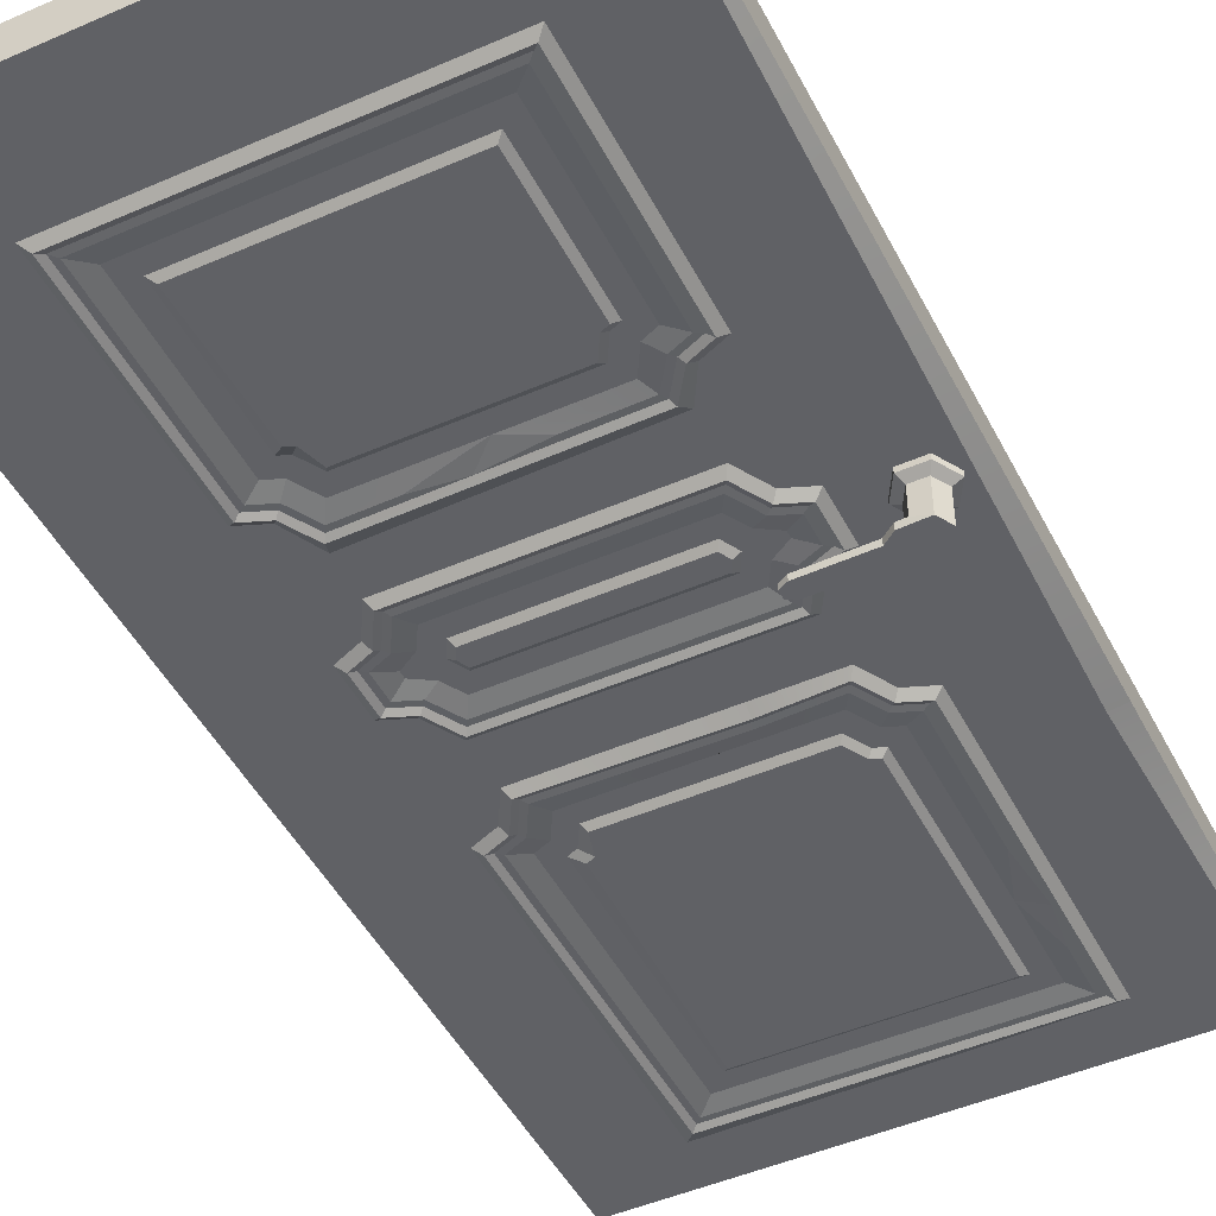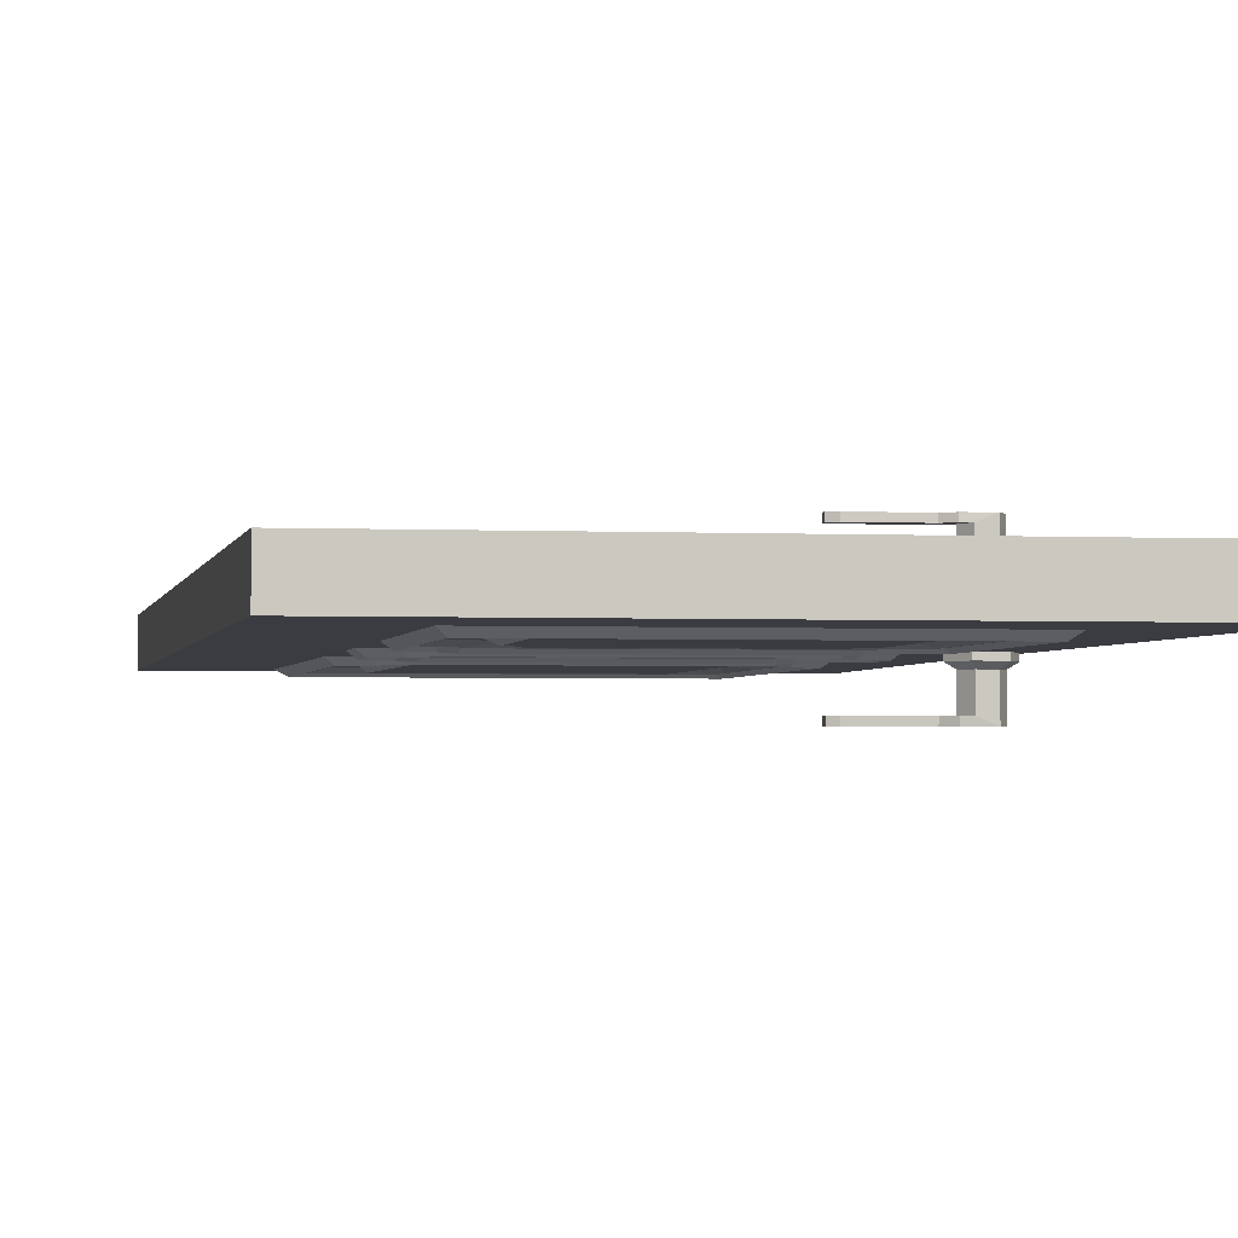
<metadata>
{"format":"obj","ext":"obj","renderer":"f3d","projection":"perspective","resolution":1024,"background":"white","views":[{"elev":-47.3,"azim":26.3,"up":"+Z"},{"elev":-2.2,"azim":-10.2,"up":"+Z"}]}
</metadata>
<code>
v 71.57 58.13 3.78
v 71.57 30.06 3.78
v 69.74 58.86 3.78
v 67.54 62.71 3.78
v 32.46 62.71 3.78
v 30.26 58.86 3.78
v 28.43 58.13 3.78
v 28.43 30.06 3.78
v 69.1 94.19 3.78
v 67.55 91.27 3.78
v 67.55 97.11 3.78
v 32.45 97.11 3.78
v 30.9 94.19 3.78
v 32.45 91.27 3.78
v 69.74 129.8 3.78
v 67.54 125.9 3.78
v 71.57 130.5 3.78
v 71.57 176.2 3.78
v 28.43 176.2 3.78
v 28.43 130.5 3.78
v 30.26 129.8 3.78
v 32.46 125.9 3.78
v 67.54 125.9 -3.677
v 32.46 125.9 -3.677
v 30.26 129.8 -3.677
v 28.43 130.5 -3.677
v 28.43 176.2 -3.677
v 71.57 176.2 -3.677
v 71.57 130.5 -3.677
v 69.74 129.8 -3.677
v 67.55 91.27 -3.677
v 32.45 91.27 -3.677
v 30.9 94.19 -3.677
v 32.45 97.11 -3.677
v 67.55 97.11 -3.677
v 69.1 94.19 -3.677
v 71.57 30.06 -3.677
v 71.57 58.13 -3.677
v 28.43 30.06 -3.677
v 28.43 58.13 -3.677
v 30.26 58.86 -3.677
v 32.46 62.71 -3.677
v 67.54 62.71 -3.677
v 69.74 58.86 -3.677
v 70.47 57.39 4.58
v 70.47 31.16 4.58
v 68.97 57.98 4.58
v 66.9 61.61 4.58
v 33.1 61.61 4.58
v 31.03 57.98 4.58
v 29.53 57.39 4.58
v 30.25 32.46 4.58
v 67.86 94.19 4.58
v 66.89 92.37 4.58
v 66.89 96.01 4.58
v 33.11 96.01 4.58
v 32.14 94.19 4.58
v 33.11 92.37 4.58
v 68.97 130.7 4.58
v 66.9 127 4.58
v 70.47 131.3 4.58
v 69.72 174.4 4.58
v 29.53 175.1 4.58
v 29.53 131.3 4.58
v 31.03 130.7 4.58
v 33.1 127 4.58
v 66.9 127 -4.477
v 33.1 127 -4.477
v 31.9 131.4 -4.477
v 30.4 132 -4.477
v 29.53 175.1 -4.477
v 70.47 175.1 -4.477
v 70.47 131.3 -4.477
v 68.97 130.7 -4.477
v 66.89 92.37 -4.477
v 33.11 92.37 -4.477
v 32.14 94.19 -4.477
v 33.11 96.01 -4.477
v 66.89 96.01 -4.477
v 67.86 94.19 -4.477
v 70.47 31.16 -4.477
v 70.47 57.39 -4.477
v 29.53 31.16 -4.477
v 30.16 56.8 -4.477
v 31.67 57.39 -4.477
v 33.1 61.61 -4.477
v 66.9 61.61 -4.477
v 68.97 57.98 -4.477
v 94.22 98.07 -4.824
v 89.63 98.07 -4.824
v 87.33 94.09 -4.824
v 89.63 90.11 -4.824
v 94.22 90.11 -4.824
v 96.51 94.09 -4.824
v 93.42 96.69 -5.763
v 90.42 96.69 -5.763
v 88.93 94.09 -5.763
v 90.42 91.5 -5.763
v 93.42 91.5 -5.763
v 94.92 94.09 -5.763
v 93.42 96.69 -12.36
v 93.42 91.5 -12.36
v 94.92 94.09 -12.36
v 90.42 96.69 -11.15
v 88.93 94.09 -11.15
v 90.42 91.5 -11.15
v 74.91 96.47 -11.15
v 74.91 96.47 -12.36
v 74.91 93.37 -11.15
v 74.91 93.37 -12.36
v 94.22 98.07 4.824
v 89.63 98.07 4.824
v 87.33 94.09 4.824
v 89.63 90.11 4.824
v 94.22 90.11 4.824
v 96.51 94.09 4.824
v 93.42 96.69 5.763
v 90.42 96.69 5.763
v 88.93 94.09 5.763
v 90.42 91.5 5.763
v 93.42 91.5 5.763
v 94.92 94.09 5.763
v 93.42 96.69 12.36
v 93.42 91.5 12.36
v 94.92 94.09 12.36
v 90.42 96.69 11.15
v 88.93 94.09 11.15
v 90.42 91.5 11.15
v 74.91 96.47 11.15
v 74.91 96.47 12.36
v 74.91 93.37 11.15
v 74.91 93.37 12.36
v -0.1404 0 3.88
v -0.1404 196.7 3.88
v -0.1404 196.7 -3.777
v -0.1404 0 -3.777
v 18.53 20.16 3.88
v 81.47 20.16 3.88
v 81.99 186.9 3.88
v 18.53 186.1 3.88
v 81.47 186.1 -3.777
v 17.88 187.1 -3.777
v 81.47 20.16 -3.777
v 18.53 20.16 -3.777
v 73.33 95.67 -11.15
v 73.33 94.17 -11.15
v 73.33 95.67 -12.36
v 73.33 94.17 -12.36
v 73.33 94.17 11.15
v 73.33 95.67 11.15
v 73.33 94.17 12.36
v 73.33 95.67 12.36
v 88.62 91.67 12.36
v 86.55 93.23 12.36
v 86.55 93.15 11.15
v 88.62 91.58 11.15
v 86.55 93.23 -12.36
v 88.62 91.67 -12.36
v 88.62 91.58 -11.15
v 86.55 93.15 -11.15
v 18.53 89.14 3.88
v 18.53 64.84 3.88
v 81.47 89.14 3.88
v 81.47 64.84 3.88
v 18.53 99.24 3.88
v 18.53 123.8 3.88
v 81.47 99.24 3.88
v 81.47 123.8 3.88
v 18.53 99.24 -3.777
v 18.53 123.8 -3.777
v 18.53 89.14 -3.777
v 18.53 64.84 -3.777
v 81.47 99.24 -3.777
v 81.47 123.8 -3.777
v 81.47 89.14 -3.777
v 81.47 64.84 -3.777
v 73.63 73.64 3.88
v 26.71 72.61 3.88
v 26.71 81.37 3.88
v 73.29 81.37 3.88
v 26.71 107 3.88
v 73.29 107 3.88
v 26.71 116 3.88
v 73.29 116 3.88
v 26.71 116 -3.777
v 73.29 116 -3.777
v 26.71 107 -3.777
v 73.29 107 -3.777
v 26.71 81.37 -3.777
v 73.29 81.37 -3.777
v 26.79 73.51 -3.777
v 73.29 72.61 -3.777
v 76.62 121.9 3.88
v 76.62 101.2 3.88
v 23.38 101.2 3.88
v 23.38 121.9 3.88
v 76.62 66.78 3.88
v 76.62 87.21 3.88
v 23.38 87.21 3.88
v 23.38 66.78 3.88
v 23.38 87.21 -3.777
v 23.38 66.78 -3.777
v 76.62 66.78 -3.777
v 76.62 87.21 -3.777
v 23.38 121.9 -3.777
v 23.38 101.2 -3.777
v 76.62 101.2 -3.777
v 76.62 121.9 -3.777
v 80.07 21.56 4.98
v 19.93 21.56 4.98
v 80.07 63.89 4.98
v 19.93 63.89 4.98
v 72.47 71.21 4.98
v 27.53 71.21 4.98
v 24.36 65.66 4.98
v 75.65 65.66 4.98
v 80.07 98.29 4.98
v 19.93 98.29 4.98
v 19.93 90.09 4.98
v 80.07 90.09 4.98
v 75.65 100.1 4.98
v 24.36 100.1 4.98
v 72.47 82.77 4.98
v 27.53 82.77 4.98
v 75.65 88.32 4.98
v 24.36 88.32 4.98
v 72.47 105.6 4.98
v 27.53 105.6 4.98
v 19.93 184.7 4.98
v 80.07 184.7 4.98
v 19.93 124.8 4.98
v 80.07 124.8 4.98
v 24.36 123 4.98
v 75.65 123 4.98
v 72.47 117.4 4.98
v 27.53 117.4 4.98
v 80.07 184.7 -4.877
v 19.93 184.7 -4.877
v 80.07 124.8 -4.877
v 19.93 124.8 -4.877
v 75.65 123 -4.877
v 24.36 123 -4.877
v 72.47 117.4 -4.877
v 27.53 117.4 -4.877
v 80.07 90.09 -4.877
v 19.93 90.09 -4.877
v 19.93 98.29 -4.877
v 80.07 98.29 -4.877
v 75.65 88.32 -4.877
v 24.36 88.32 -4.877
v 24.36 100.1 -4.877
v 75.65 100.1 -4.877
v 72.47 82.77 -4.877
v 27.53 82.77 -4.877
v 72.47 105.6 -4.877
v 27.53 105.6 -4.877
v 19.93 21.56 -4.877
v 80.07 21.56 -4.877
v 19.93 63.89 -4.877
v 80.07 63.89 -4.877
v 24.36 65.66 -4.877
v 75.65 65.66 -4.877
v 72.16 70.75 -4.877
v 27.53 71.21 -4.877
v 79.07 22.56 4.38
v 20.93 22.56 4.38
v 79.07 63.21 4.38
v 20.93 63.21 4.38
v 71.89 70.21 4.38
v 28.11 70.21 4.38
v 25.05 64.86 4.38
v 74.95 64.86 4.38
v 79.07 97.61 4.38
v 20.93 97.61 4.38
v 20.93 90.77 4.38
v 79.07 90.77 4.38
v 74.95 99.26 4.38
v 25.05 99.26 4.38
v 71.89 83.77 4.38
v 28.11 83.77 4.38
v 74.95 89.12 4.38
v 25.05 89.12 4.38
v 71.89 104.6 4.38
v 28.11 104.6 4.38
v 20.93 183.7 4.38
v 79.07 183.7 4.38
v 20.93 125.4 4.38
v 79.07 125.4 4.38
v 25.05 123.8 4.38
v 74.95 123.8 4.38
v 71.89 118.4 4.38
v 28.11 118.4 4.38
v 79.07 183.7 -4.277
v 20.93 183.7 -4.277
v 79.07 125.4 -4.277
v 20.93 125.4 -4.277
v 74.95 123.8 -4.277
v 25.05 123.8 -4.277
v 71.89 118.4 -4.277
v 28.11 118.4 -4.277
v 79.07 90.77 -4.277
v 20.93 90.77 -4.277
v 20.93 97.61 -4.277
v 79.07 97.61 -4.277
v 74.95 89.12 -4.277
v 25.05 89.12 -4.277
v 25.05 99.26 -4.277
v 74.95 99.26 -4.277
v 71.89 83.77 -4.277
v 28.11 83.77 -4.277
v 71.89 104.6 -4.277
v 28.11 104.6 -4.277
v 20.93 22.56 -4.277
v 79.07 22.56 -4.277
v 20.93 63.21 -4.277
v 79.07 63.21 -4.277
v 25.05 64.86 -4.277
v 74.95 64.86 -4.277
v 71.58 69.75 -4.277
v 28.11 70.21 -4.277
v 77.97 62.47 4.48
v 77.97 23.66 4.48
v 74.19 63.98 4.48
v 71.26 69.11 4.48
v 28.75 69.11 4.48
v 25.82 63.98 4.48
v 22.03 62.47 4.48
v 22.03 23.66 4.48
v 74.19 90 4.48
v 71.26 84.87 4.48
v 77.97 91.51 4.48
v 77.97 96.87 4.48
v 74.19 98.38 4.48
v 71.26 103.5 4.48
v 28.75 103.5 4.48
v 25.82 98.38 4.48
v 22.03 96.87 4.48
v 22.03 91.51 4.48
v 25.82 90 4.48
v 28.75 84.87 4.48
v 74.19 124.7 4.48
v 71.26 119.5 4.48
v 77.97 126.2 4.48
v 77.97 182.6 4.48
v 22.03 182.6 4.48
v 22.03 126.2 4.48
v 25.82 124.7 4.48
v 28.75 119.5 4.48
v 71.26 119.5 -4.377
v 28.75 119.5 -4.377
v 25.82 124.7 -4.377
v 22.03 126.2 -4.377
v 22.03 182.6 -4.377
v 77.97 182.6 -4.377
v 77.97 126.2 -4.377
v 74.19 124.7 -4.377
v 71.26 84.87 -4.377
v 28.75 84.87 -4.377
v 25.82 90 -4.377
v 22.03 91.51 -4.377
v 22.03 96.87 -4.377
v 25.82 98.38 -4.377
v 28.75 103.5 -4.377
v 71.26 103.5 -4.377
v 74.19 98.38 -4.377
v 77.97 96.87 -4.377
v 77.97 91.51 -4.377
v 74.19 90 -4.377
v 77.97 23.66 -4.377
v 77.97 62.47 -4.377
v 22.03 23.66 -4.377
v 22.03 62.47 -4.377
v 25.82 63.98 -4.377
v 28.75 69.11 -4.377
v 70.94 68.65 -4.377
v 74.19 63.98 -4.377
v 74.97 60.43 3.78
v 74.97 26.66 3.78
v 72.1 61.58 3.78
v 69.51 66.11 3.78
v 30.34 66.86 3.78
v 27.9 61.58 3.78
v 25.03 60.43 3.78
v 25.03 26.66 3.78
v 71.61 91.49 3.78
v 69.51 87.87 3.78
v 74.97 93.55 3.78
v 74.97 94.83 3.78
v 71.61 96.89 3.78
v 69.51 100.5 3.78
v 30.49 100.5 3.78
v 28.39 96.89 3.78
v 25.03 94.83 3.78
v 25.03 93.55 3.78
v 28.39 91.49 3.78
v 30.49 87.87 3.78
v 72.1 127.1 3.78
v 69.51 122.5 3.78
v 74.97 128.2 3.78
v 74.97 179.6 3.78
v 25.03 179.6 3.78
v 25.03 128.2 3.78
v 27.9 127.1 3.78
v 30.49 122.5 3.78
v 69.51 122.5 -3.677
v 30.49 122.5 -3.677
v 27.9 127.1 -3.677
v 25.03 128.2 -3.677
v 25.03 179.6 -3.677
v 74.97 179.6 -3.677
v 74.97 128.2 -3.677
v 72.1 127.1 -3.677
v 69.51 87.87 -3.677
v 30.49 87.87 -3.677
v 28.39 91.49 -3.677
v 25.03 93.55 -3.677
v 25.03 94.83 -3.677
v 28.39 96.89 -3.677
v 30.49 100.5 -3.677
v 69.51 100.5 -3.677
v 71.61 96.89 -3.677
v 74.97 94.83 -3.677
v 74.97 93.55 -3.677
v 71.61 91.49 -3.677
v 74.97 26.66 -3.677
v 74.97 60.43 -3.677
v 25.03 26.66 -3.677
v 25.03 60.43 -3.677
v 27.9 61.58 -3.677
v 30.49 66.11 -3.677
v 69.51 66.11 -3.677
v 72.1 61.58 -3.677
v 98.99 196.7 -3.777
v 100.1 196.7 -2.629
v 98.99 0 -3.777
v 100.1 0 -2.629
v 98.99 0 3.88
v 100.1 0 2.731
v 98.99 196.7 3.88
v 100.1 196.7 2.731
v 100.1 137.3 -2.629
v 97.22 136.6 -3.777
v 100.1 51.36 2.731
v 96.59 50.52 3.88
v 55.91 122.5 -3.677
v 58.31 120.1 -4.377
v 58.91 119 -4.277
v 59.36 118 -4.877
v 59.35 116 -3.777
v 52.97 72.61 3.88
v 56.73 71.54 4.98
v 56.5 70.18 4.38
v 55.23 68.53 4.48
v 62.32 66.11 3.78
v 40.36 186.3 3.88
v 53.18 183.7 4.38
v 45.26 182.6 4.48
v 67.84 182.6 4.48
v 53.12 179.6 3.78
v 22.03 35.62 4.48
v 22.03 57.21 4.48
v 25.03 51.44 3.78
v 20.93 49.92 4.38
v 79.07 164.6 -4.277
v 77.97 152.7 -4.377
v 77.97 172.7 -4.377
v 74.97 162.5 -3.677
v 51.47 66.11 -3.677
v 58.43 68.79 -4.377
v 38.7 69 -4.377
v 47.14 70.01 -4.277
f 52 50 51
f 54 53 57 58
f 62 59 61
f 74 69 71 72
f 80 77 78 79
f 88 81 83 85
f 2 1 45 46
f 1 3 47 45
f 3 4 48 47
f 4 5 49 48
f 5 6 50 49
f 6 7 51 50
f 7 8 52 51
f 8 2 46 52
f 10 9 53 54
f 9 11 55 53
f 11 12 56 55
f 12 13 57 56
f 13 14 58 57
f 14 10 54 58
f 16 15 59 60
f 15 17 61 59
f 17 18 62 61
f 18 19 63 62
f 19 20 64 63
f 20 21 65 64
f 21 22 66 65
f 22 16 60 66
f 23 24 68 67
f 24 25 69 68
f 25 26 70 69
f 26 27 71 70
f 27 28 72 71
f 28 29 73 72
f 29 30 74 73
f 30 23 67 74
f 31 32 76 75
f 32 33 77 76
f 33 34 78 77
f 34 35 79 78
f 35 36 80 79
f 36 31 75 80
f 38 37 81 82
f 37 39 83 81
f 39 40 84 83
f 40 41 85 84
f 41 42 86 85
f 42 43 87 86
f 43 44 88 87
f 44 38 82 88
f 60 59 65 66
f 65 63 64
f 65 59 62 63
f 57 53 55 56
f 50 47 48 49
f 46 45 47
f 46 47 50 52
f 85 83 84
f 88 85 86 87
f 82 81 88
f 75 76 77 80
f 74 72 73
f 67 68 69 74
f 71 69 70
f 103 102 101
f 89 95 96 90
f 90 96 97 91
f 91 97 98 92
f 92 98 99 93
f 93 99 100 94
f 94 100 95 89
f 104 96 95 101
f 102 99 98 106
f 103 100 99 102
f 95 100 103 101
f 96 104 105 97
f 97 105 106 98
f 104 107 105
f 106 105 160 159
f 107 109 105
f 104 101 108 107
f 157 160 109 110
f 110 108 101 157
f 112 111 89 90
f 113 112 90 91
f 114 113 91 92
f 115 114 92 93
f 116 115 93 94
f 111 116 94 89
f 125 123 124
f 111 112 118 117
f 112 113 119 118
f 113 114 120 119
f 114 115 121 120
f 115 116 122 121
f 116 111 117 122
f 126 123 117 118
f 124 128 120 121
f 125 124 121 122
f 117 123 125 122
f 118 119 127 126
f 119 120 128 127
f 126 127 129
f 127 155 131
f 129 127 131
f 128 124 153 156
f 123 153 124
f 146 145 147 148
f 150 149 151 152
f 109 107 145 146
f 107 108 147 145
f 108 110 148 147
f 110 109 146 148
f 129 131 149 150
f 131 132 151 149
f 132 130 152 151
f 130 129 150 152
f 123 126 129 130
f 132 154 123 130
f 155 154 132 131
f 106 159 158 102
f 158 101 102
f 153 154 155 156
f 157 158 159 160
f 153 123 154
f 157 101 158
f 128 156 155 127
f 160 105 109
f 162 161 133
f 165 166 134
f 439 168 167
f 135 170 169
f 136 171 172
f 433 141 142 135
f 161 165 134 133
f 133 134 135 136
f 136 135 169 171
f 436 441 443 438
f 137 162 133
f 172 144 136
f 166 140 134
f 142 170 135
f 178 450 177 180 179
f 181 182 184 183
f 185 449 186 188 187
f 189 190 192 191
f 199 200 178 179
f 166 165 195 196
f 169 170 205 206
f 172 171 201 202
f 180 177 197 198
f 193 194 167 168
f 207 208 174 173
f 203 204 175 176
f 184 182 194 193
f 196 195 181 183
f 198 197 164 163
f 161 162 200 199
f 202 201 189 191
f 192 190 204 203
f 206 205 185 187
f 188 186 208 207
f 137 138 209 210
f 138 164 211 209
f 162 137 210 212
f 177 450 451 213
f 178 200 215 214
f 197 177 213 216
f 200 162 212 215
f 164 197 216 211
f 165 161 219 218
f 163 167 217 220
f 195 165 218 222
f 167 194 221 217
f 179 180 223 224
f 180 198 225 223
f 199 179 224 226
f 182 181 228 227
f 181 195 222 228
f 194 182 227 221
f 198 163 220 225
f 161 199 226 219
f 140 166 231 229
f 168 139 230 232
f 193 168 232 234
f 166 196 233 231
f 183 184 235 236
f 184 193 234 235
f 196 183 236 233
f 141 174 239 237
f 170 142 238 240
f 205 170 240 242
f 174 208 241 239
f 448 449 185 244
f 185 205 242 244
f 208 186 243 241
f 171 169 247 246
f 173 175 245 248
f 201 171 246 250
f 175 204 249 245
f 207 173 248 252
f 169 206 251 247
f 190 189 254 253
f 189 201 250 254
f 204 190 253 249
f 187 188 255 256
f 188 207 252 255
f 206 187 256 251
f 143 144 257 258
f 144 172 259 257
f 176 143 258 260
f 203 176 260 262
f 172 202 261 259
f 191 192 263 264
f 192 203 262 263
f 202 191 264 261
f 210 209 265 266
f 209 211 267 265
f 212 210 266 463 268
f 213 451 452 269
f 214 215 271 270
f 216 213 269 272
f 215 212 268 271
f 211 216 272 267
f 218 219 275 274
f 220 217 273 276
f 222 218 274 278
f 217 221 277 273
f 224 223 279 280
f 223 225 281 279
f 226 224 280 282
f 227 228 284 283
f 228 222 278 284
f 221 227 283 277
f 225 220 276 281
f 219 226 282 275
f 230 229 285 456 286
f 229 231 287 285
f 232 230 286 288
f 234 232 288 290
f 231 233 289 287
f 236 235 291 292
f 235 234 290 291
f 233 236 292 289
f 238 237 293 294
f 237 239 295 464 293
f 240 238 294 296
f 242 240 296 298
f 239 241 297 295
f 447 448 244 300
f 244 242 298 300
f 241 243 299 297
f 246 247 303 302
f 248 245 301 304
f 250 246 302 306
f 245 249 305 301
f 252 248 304 308
f 247 251 307 303
f 253 254 310 309
f 254 250 306 310
f 249 253 309 305
f 256 255 311 312
f 255 252 308 311
f 251 256 312 307
f 258 257 313 314
f 257 259 315 313
f 260 258 314 316
f 262 260 316 318
f 259 261 317 315
f 264 263 319 471 320
f 263 262 318 319
f 261 264 320 317
f 230 139 455 140 229
f 238 142 141 237
f 384 382 383 462
f 395 385 389 392
f 403 397 400 459 401
f 412 407 409 410
f 424 421 422 423
f 426 425 432
f 265 267 321 322
f 267 272 323 321
f 272 269 324 323
f 269 452 453 324
f 270 271 326 325
f 271 268 327 326
f 460 463 266 328
f 266 265 322 328
f 279 281 329 330
f 281 276 331 329
f 276 273 332 331
f 273 277 333 332
f 277 283 334 333
f 283 284 335 334
f 284 278 336 335
f 278 274 337 336
f 274 275 338 337
f 275 282 339 338
f 282 280 340 339
f 280 279 330 340
f 291 290 341 342
f 290 288 343 341
f 288 286 344 343
f 285 287 346 345
f 287 289 347 346
f 289 292 348 347
f 292 291 342 348
f 446 447 300 350
f 300 298 351 350
f 298 296 352 351
f 296 294 353 352
f 294 293 354 353
f 295 297 356 355
f 297 299 349 356
f 309 310 358 357
f 310 306 359 358
f 306 302 360 359
f 302 303 361 360
f 303 307 362 361
f 307 312 363 362
f 312 311 364 363
f 311 308 365 364
f 308 304 366 365
f 304 301 367 366
f 301 305 368 367
f 305 309 357 368
f 316 314 369 370
f 314 313 371 369
f 313 315 372 371
f 315 317 373 372
f 317 320 374 373
f 469 471 319 375
f 319 318 376 375
f 318 316 370 376
f 322 321 377 378
f 321 323 379 377
f 323 324 380 379
f 324 453 454 380
f 325 326 382 381
f 326 327 383 382
f 327 461 462 383
f 328 322 378 384
f 330 329 385 386
f 329 331 387 385
f 331 332 388 387
f 332 333 389 388
f 333 334 390 389
f 334 335 391 390
f 335 336 392 391
f 336 337 393 392
f 337 338 394 393
f 338 339 395 394
f 339 340 396 395
f 340 330 386 396
f 342 341 397 398
f 341 343 399 397
f 343 344 400 399
f 459 458 456
f 345 346 402 401
f 346 347 403 402
f 347 348 404 403
f 348 342 398 404
f 445 446 350 406
f 350 351 407 406
f 351 352 408 407
f 352 353 409 408
f 353 354 410 409
f 467 466 464
f 355 356 412 411
f 356 349 405 412
f 357 358 414 413
f 358 359 415 414
f 359 360 416 415
f 360 361 417 416
f 361 362 418 417
f 362 363 419 418
f 363 364 420 419
f 364 365 421 420
f 365 366 422 421
f 366 367 423 422
f 367 368 424 423
f 368 357 413 424
f 370 369 425 426
f 369 371 427 425
f 371 372 428 427
f 372 373 429 428
f 373 374 430 429
f 468 469 375 431
f 375 376 432 431
f 376 370 426 432
f 403 401 402
f 398 397 403 404
f 400 397 399
f 395 392 393 394
f 386 385 395 396
f 389 385 387 388
f 392 389 390 391
f 382 379 380 454 381
f 378 377 379
f 378 379 382 384
f 432 429 430 468 431
f 429 427 428
f 432 425 427 429
f 421 418 419 420
f 418 415 416 417
f 413 414 415 424
f 424 415 418 421
f 412 410 467 411
f 405 445 406 407 412
f 409 407 408
f 435 437 133 136
f 439 433 135 134
f 433 434 441 442
f 437 438 443 444
f 437 138 137 133
f 139 439 134 140 455
f 139 168 439
f 439 440 434 433
f 433 173 174
f 433 174 141
f 175 435 176
f 433 442 173
f 143 435 136 144
f 176 435 143
f 435 436 438 437
f 437 163 164
f 437 164 138
f 444 167 163 437
f 442 441 436 435
f 173 442 435 175
f 443 441 434 440
f 444 443 440 439
f 439 167 444
f 349 446 445 405
f 299 447 446 349
f 243 448 447 299
f 186 449 448 243
f 451 450 178 214
f 452 451 214 270
f 453 452 270 325
f 454 453 325 381
f 457 456 285 345
f 459 457 345 401
f 344 458 459 400
f 286 456 458 344
f 459 456 457
f 462 460 328 384
f 462 461 463
f 268 463 461 327
f 462 463 460
f 465 464 295 355
f 467 465 355 411
f 354 466 467 410
f 293 464 466 354
f 467 464 465
f 374 470 468 430
f 320 471 470 374
f 468 471 469
f 468 470 471

</code>
